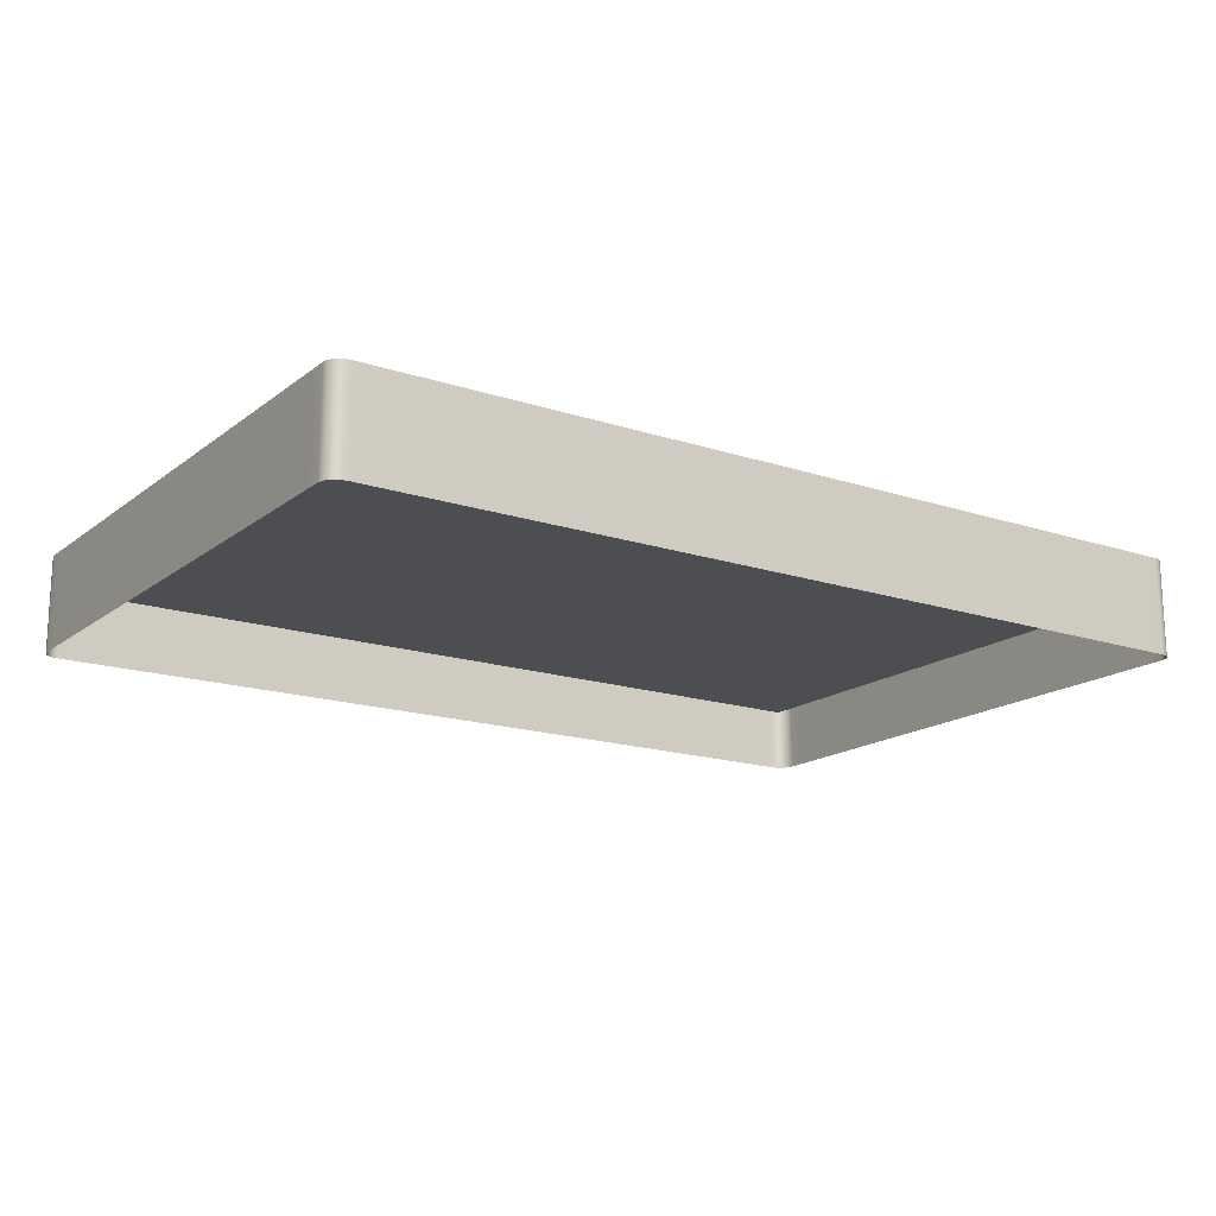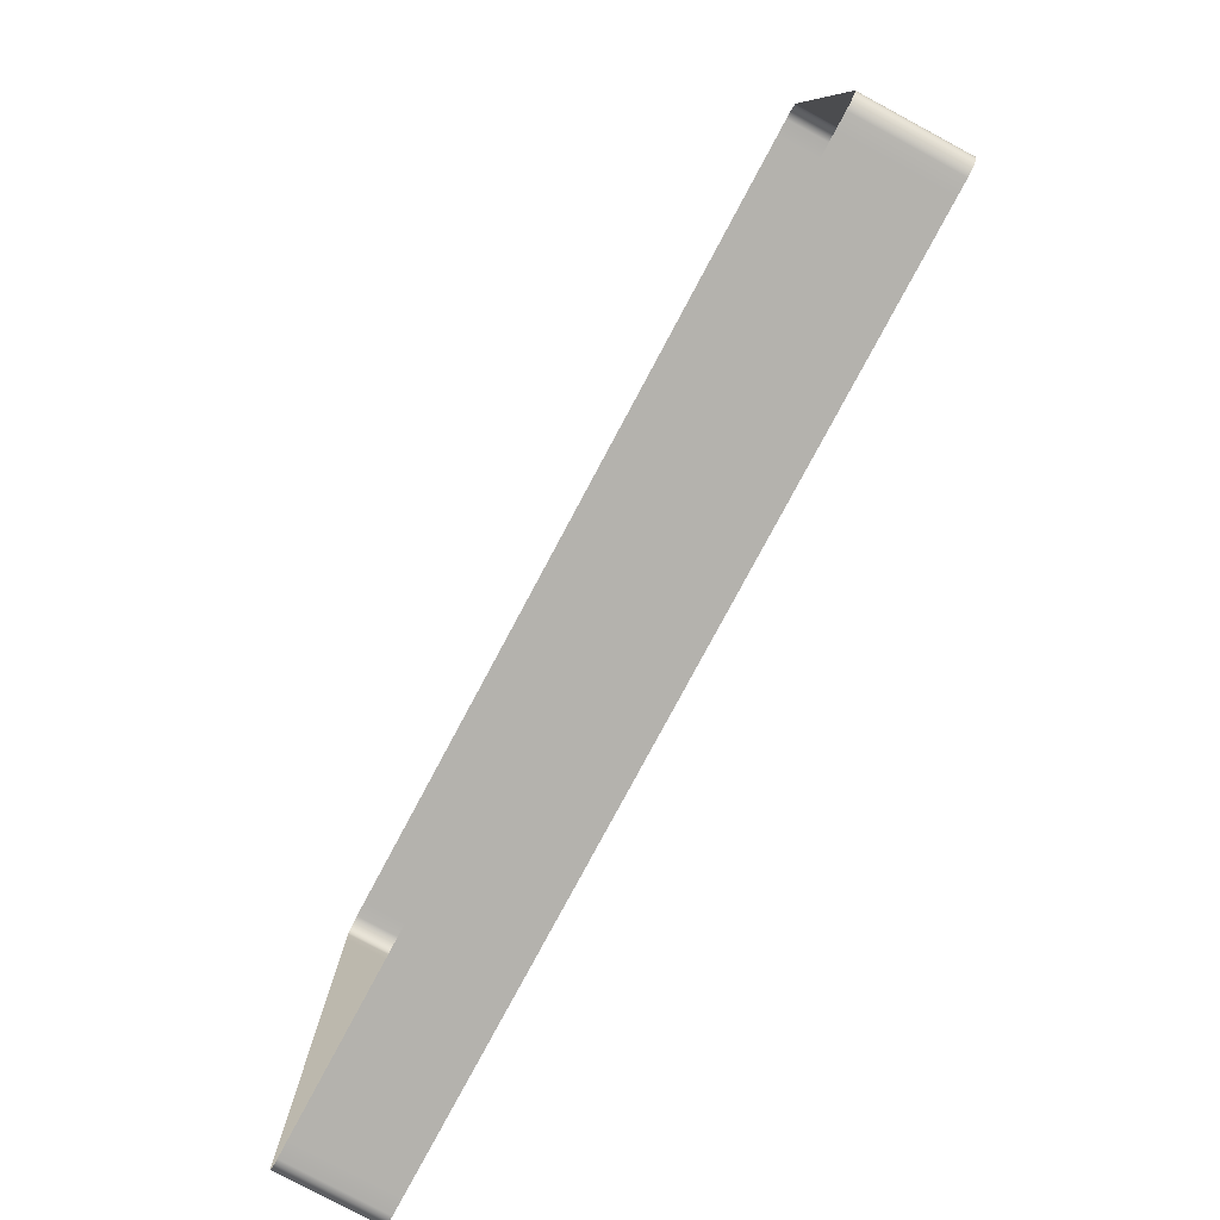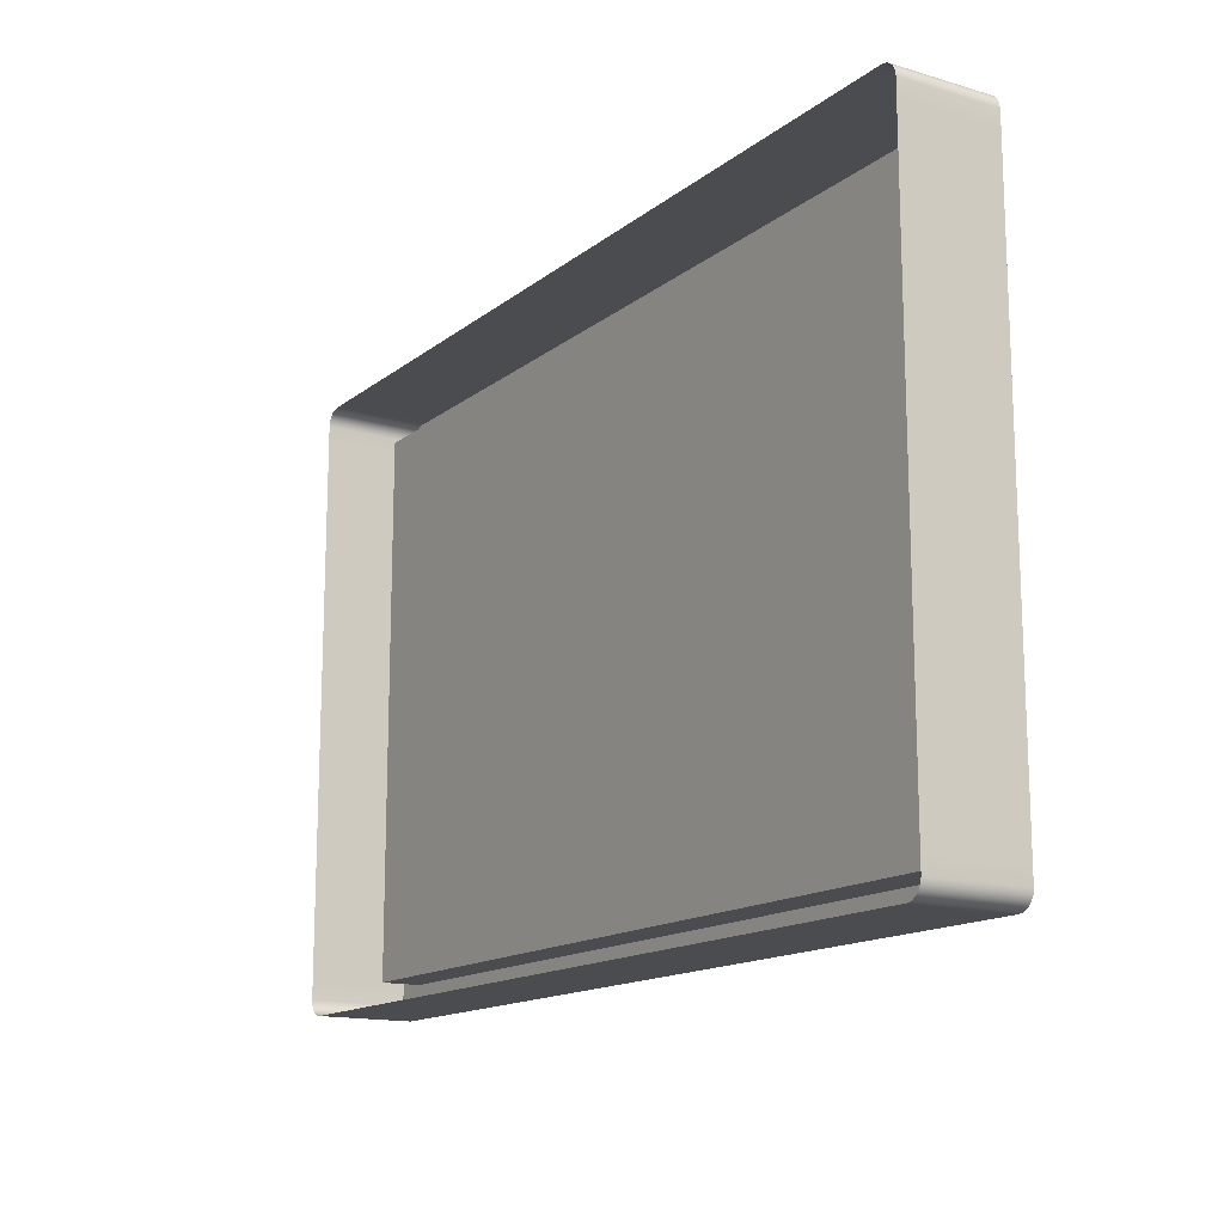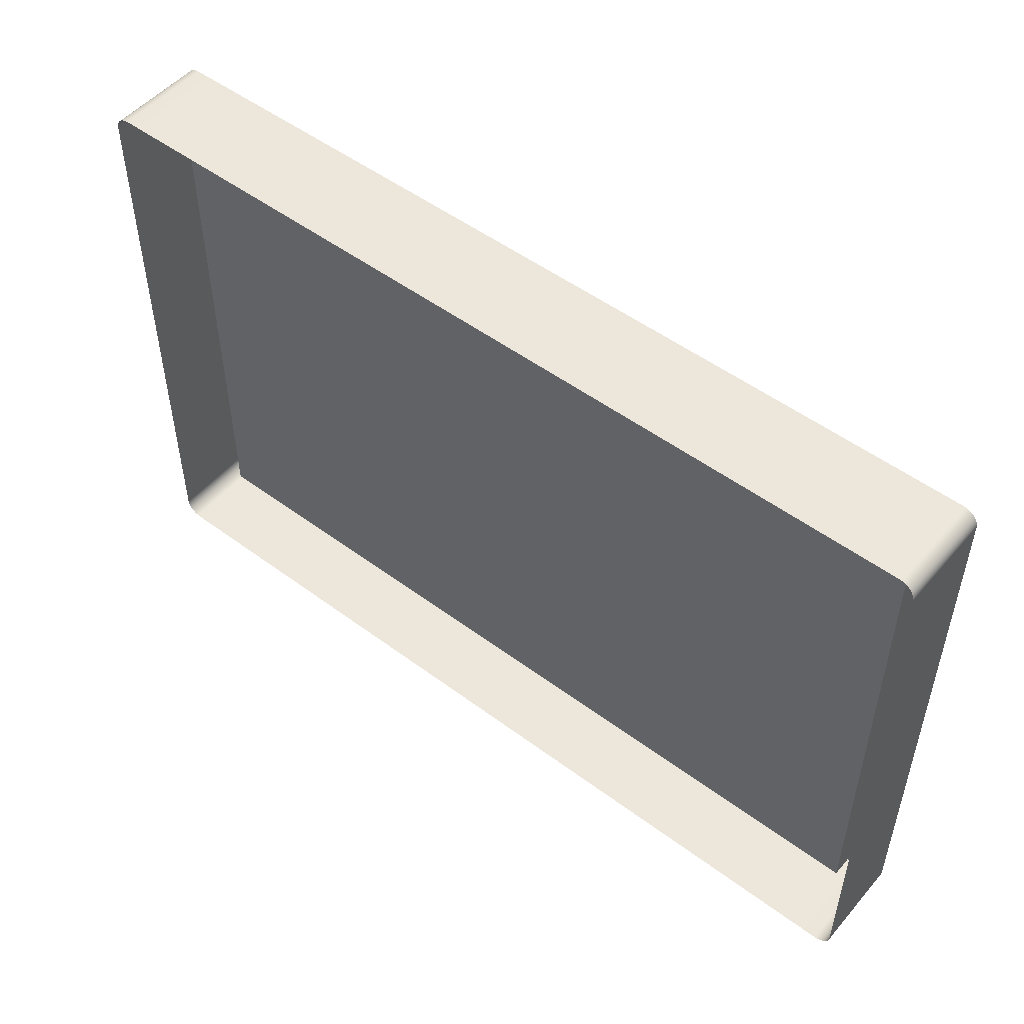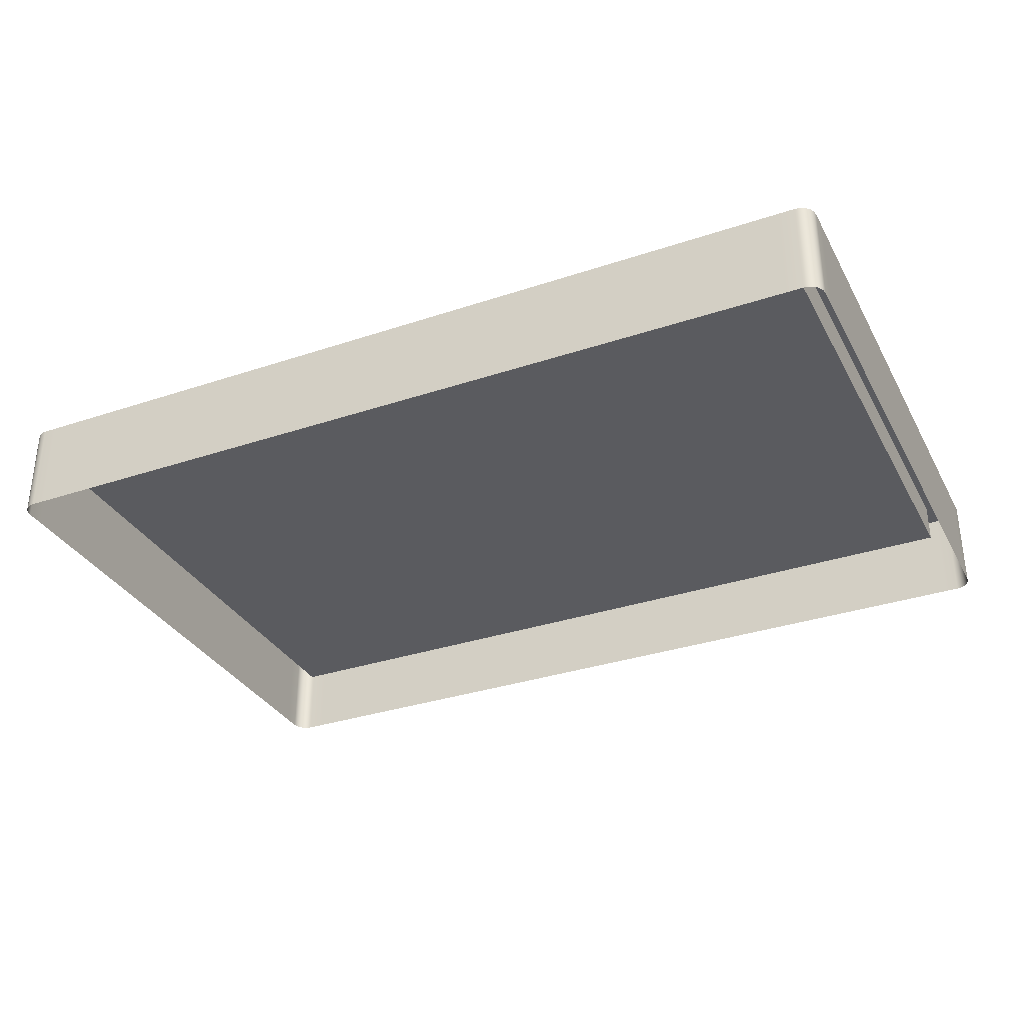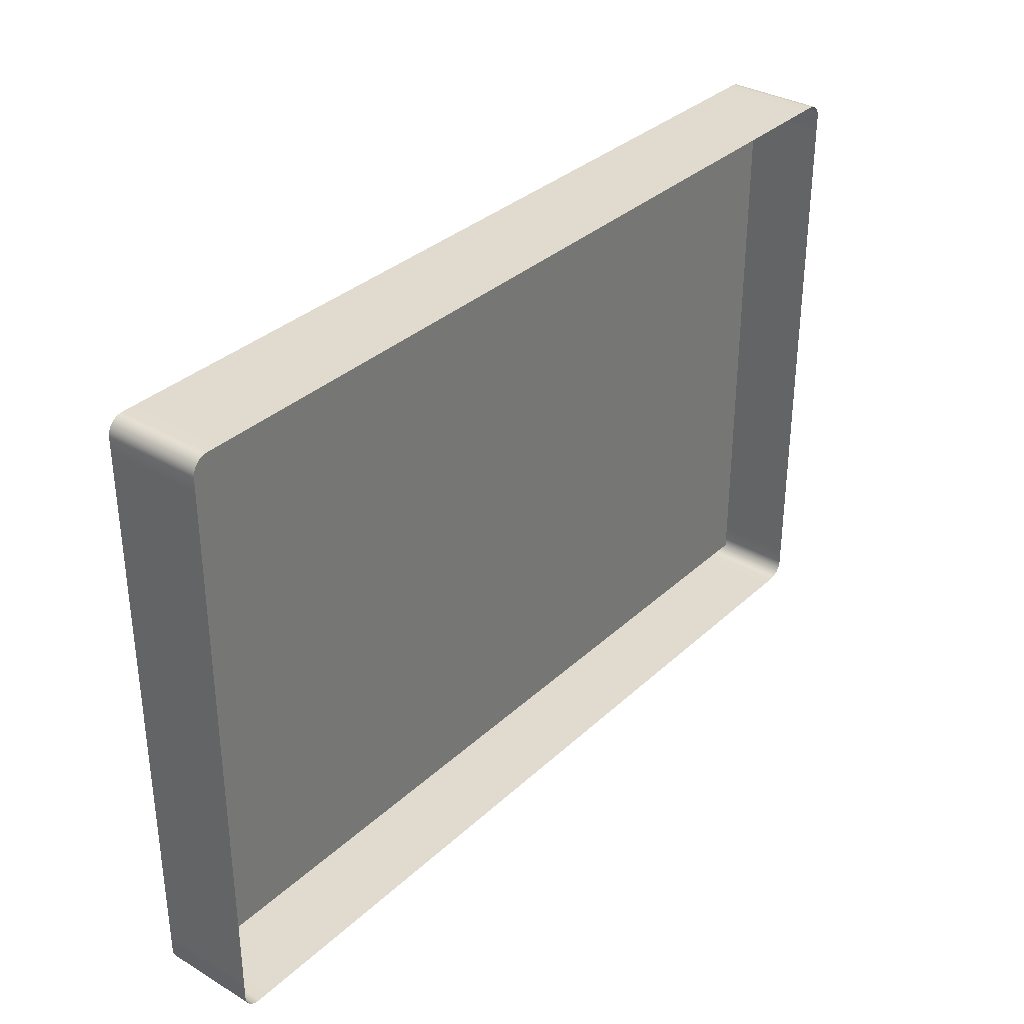
<metadata>
{"format":"obj","ext":"obj","renderer":"f3d","projection":"perspective","resolution":1024,"background":"white","views":[{"elev":-16.6,"azim":-33.9,"up":"+Y"},{"elev":-79.5,"azim":61.8,"up":"+Z"},{"elev":-14.8,"azim":57.6,"up":"+Z"},{"elev":51.0,"azim":39.1,"up":"+Z"},{"elev":-32.9,"azim":-155.2,"up":"+Y"},{"elev":33.6,"azim":-51.1,"up":"+Z"}]}
</metadata>
<code>
g default
v -3 0 -0.1041
v 0 0 -0.1041
v -3 0.19 -0.1041
v 0 0.19 -0.1041
v -3 0.19 -1.89
v 0 0.19 -1.89
v -3 0 -1.89
v 0 0 -1.89
v -0.1071 0.19 -0.1041
v -0.1071 0.19 -1.89
v -2.893 0.19 -0.1041
v -2.893 0.19 -1.89
v -3 0.3215 -0.1041
v -2.893 0.3215 -0.1041
v -3 0.3215 -1.89
v -2.893 0.3215 -1.89
v 0 0.3215 -0.1041
v 0 0.3215 -1.89
v -0.1071 0.3215 -0.1041
v -0.1071 0.3215 -1.89
v -2.893 0.3215 -2
v -0.1071 0.3215 -2
v -2.893 0.19 -2
v -0.1071 0.19 -2
v -2.893 0 -2
v -0.1071 0 -2
v -3 0 -1.946
v -2.997 0 -1.963
v -2.99 0 -1.978
v -2.978 0 -1.99
v -2.963 0 -1.997
v -2.946 0 -2
v -2.963 0.19 -1.997
v -2.978 0.19 -1.99
v -2.99 0.19 -1.978
v -2.997 0.19 -1.963
v -3 0.19 -1.946
v -2.946 0.19 -2
v -0.05353 0 -2
v -0.03699 0 -1.997
v -0.02207 0 -1.99
v -0.01022 0 -1.978
v -0.00262 0 -1.963
v 0 0 -1.946
v -0.03699 0.19 -1.997
v -0.02207 0.19 -1.99
v -0.01022 0.19 -1.978
v -0.00262 0.19 -1.963
v 0 0.19 -1.946
v -0.05353 0.19 -2
v -2.946 0.3215 -2
v -2.963 0.3215 -1.997
v -2.978 0.3215 -1.99
v -2.99 0.3215 -1.978
v -2.997 0.3215 -1.963
v -3 0.3215 -1.946
v -0.05353 0.3215 -2
v 0 0.3215 -1.946
v -0.00262 0.3215 -1.963
v -0.01022 0.3215 -1.978
v -0.02207 0.3215 -1.99
v -0.03699 0.3215 -1.997
v -2.893 0.3215 0
v -0.1071 0.3215 0
v -2.893 0.19 0
v -0.1071 0.19 0
v -2.893 0 0
v -0.1071 0 0
v -0.03596 0.19 -0.002547
v -0.02145 0.19 -0.009938
v -0.009938 0.19 -0.02145
v -0.002547 0.19 -0.03596
v 0 0.19 -0.05204
v -0.05204 0.19 0
v 0 0 -0.05204
v -0.002547 0 -0.03596
v -0.009938 0 -0.02145
v -0.02145 0 -0.009938
v -0.03596 0 -0.002547
v -0.05204 0 0
v -2.948 0 0
v -2.964 0 -0.002547
v -2.979 0 -0.009938
v -2.99 0 -0.02145
v -2.997 0 -0.03596
v -3 0 -0.05204
v -2.964 0.19 -0.002547
v -2.979 0.19 -0.009938
v -2.99 0.19 -0.02145
v -2.997 0.19 -0.03596
v -3 0.19 -0.05204
v -2.948 0.19 0
v -2.948 0.3215 0
v -3 0.3215 -0.05204
v -2.997 0.3215 -0.03596
v -2.99 0.3215 -0.02145
v -2.979 0.3215 -0.009938
v -2.964 0.3215 -0.002547
v -0.05204 0.3215 0
v -0.03596 0.3215 -0.002547
v -0.02145 0.3215 -0.009938
v -0.009938 0.3215 -0.02145
v -0.002547 0.3215 -0.03596
v 0 0.3215 -0.05204
g modelPanel2ViewSelectedSet containedEnd_A_2x3
f 2 8 6 4
f 7 1 3 5
f 11 9 10 12
f 5 3 13 15
f 4 6 18 17
f 10 9 19 20
f 11 12 16 14
f 14 16 15 13
f 18 20 19 17
f 16 12 10 20
f 21 16 20 22
f 21 22 24 23
f 23 24 26 25
f 32 31 33 38
f 31 30 34 33
f 30 29 35 34
f 29 28 36 35
f 28 27 37 36
f 38 33 52 51
f 33 34 53 52
f 34 35 54 53
f 35 36 55 54
f 36 37 56 55
f 44 43 48 49
f 43 42 47 48
f 42 41 46 47
f 41 40 45 46
f 40 39 50 45
f 49 48 59 58
f 48 47 60 59
f 47 46 61 60
f 46 45 62 61
f 45 50 57 62
f 7 5 37 27
f 6 8 44 49
f 5 15 56 37
f 18 6 49 58
f 38 51 21 23
f 22 57 50 24
f 38 23 25 32
f 24 50 39 26
f 15 16 21 51 52 53 54 55 56
f 57 22 20 18 58 59 60 61 62
f 9 11 14 19
f 19 14 63 64
f 64 63 65 66
f 66 65 67 68
f 73 72 76 75
f 72 71 77 76
f 71 70 78 77
f 70 69 79 78
f 69 74 80 79
f 74 69 100 99
f 69 70 101 100
f 70 71 102 101
f 71 72 103 102
f 72 73 104 103
f 86 85 90 91
f 85 84 89 90
f 84 83 88 89
f 83 82 87 88
f 82 81 92 87
f 91 90 95 94
f 90 89 96 95
f 89 88 97 96
f 88 87 98 97
f 87 92 93 98
f 2 4 73 75
f 3 1 86 91
f 13 3 91 94
f 4 17 104 73
f 63 93 92 65
f 74 99 64 66
f 65 92 81 67
f 74 66 68 80
f 93 63 14 13 94 95 96 97 98
f 17 19 64 99 100 101 102 103 104

</code>
